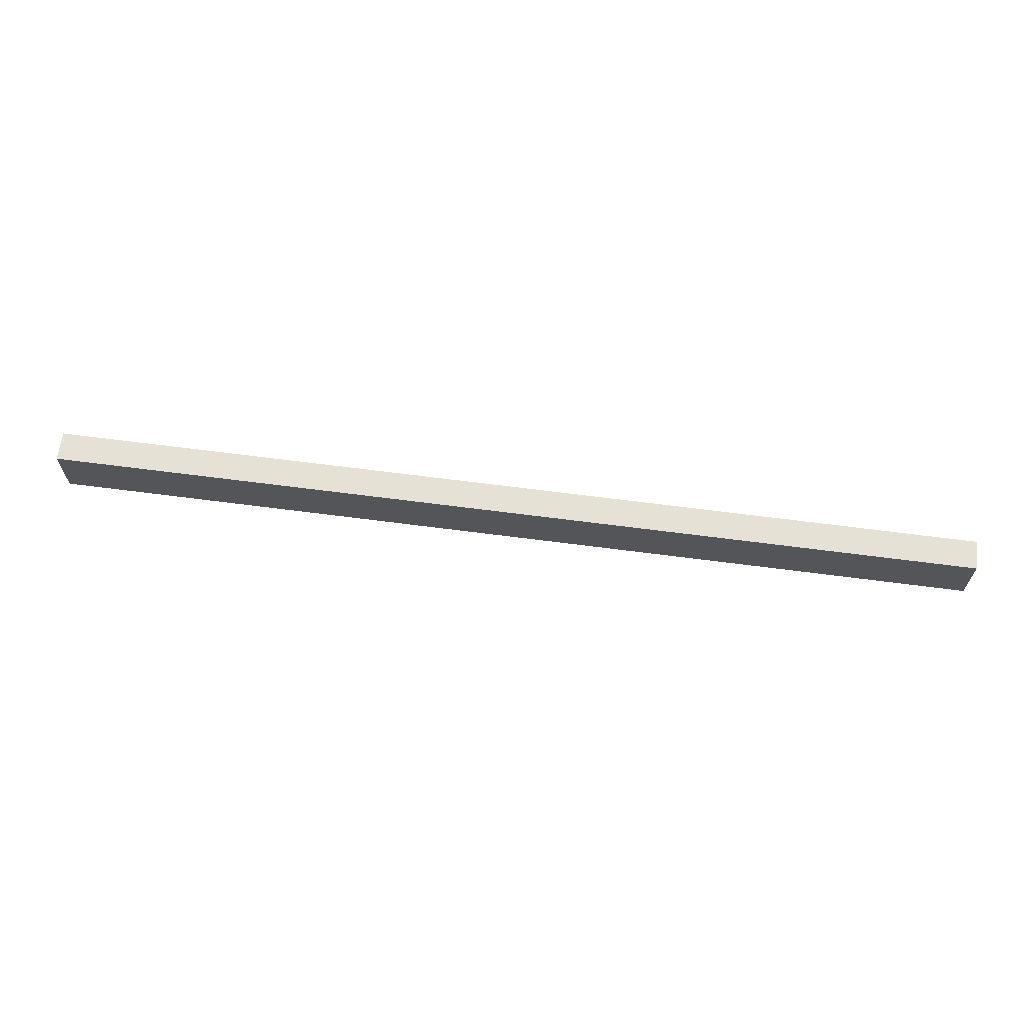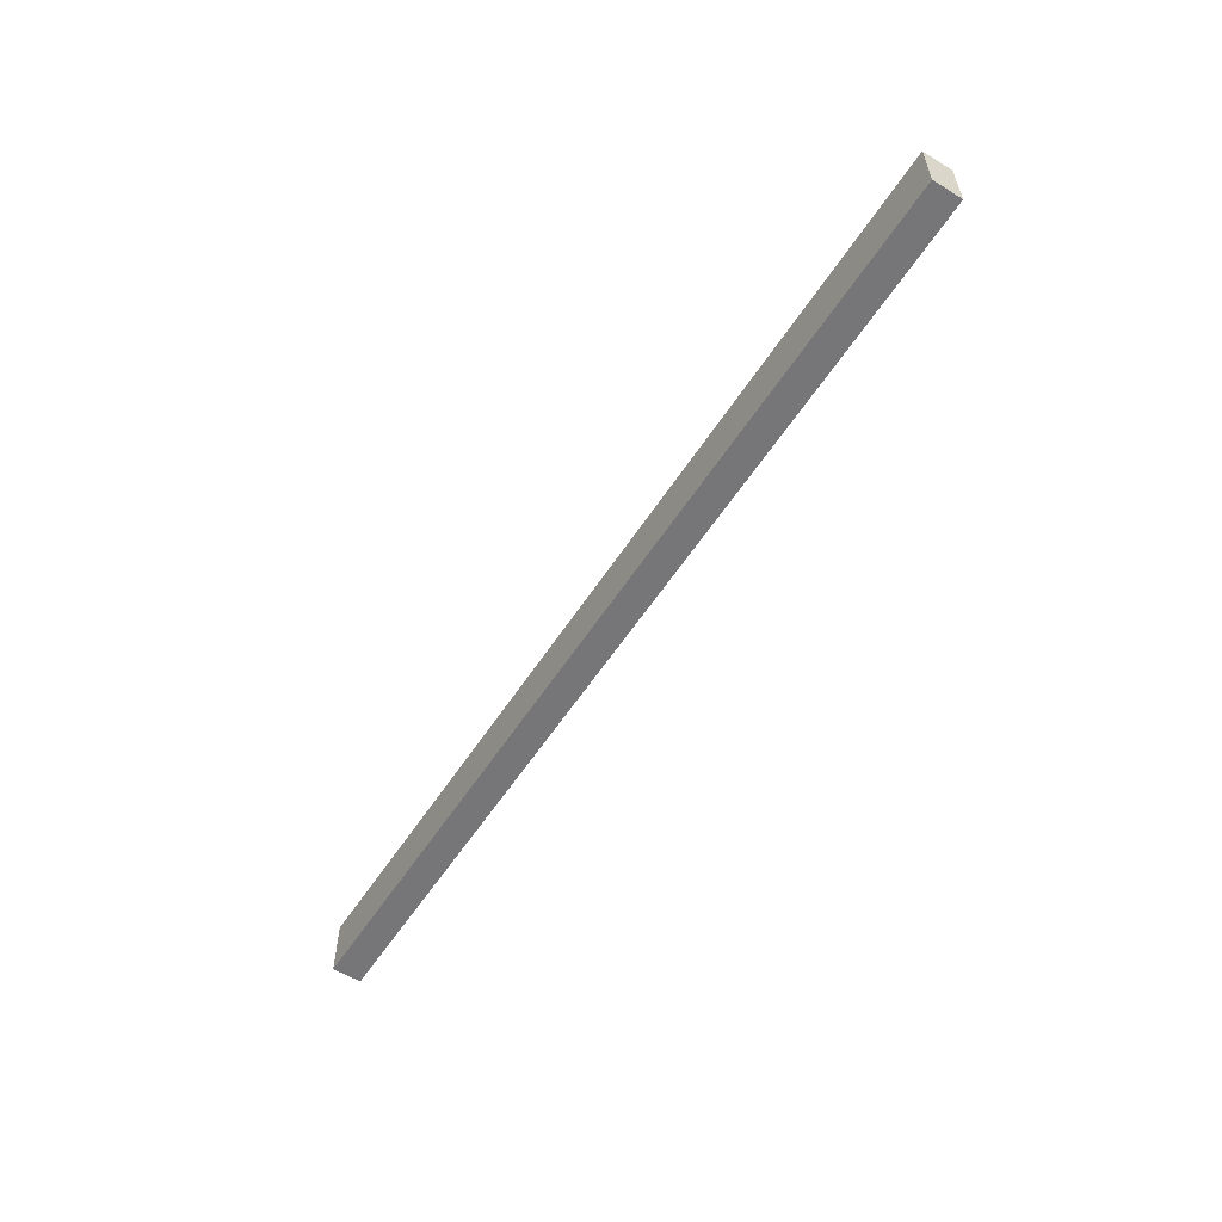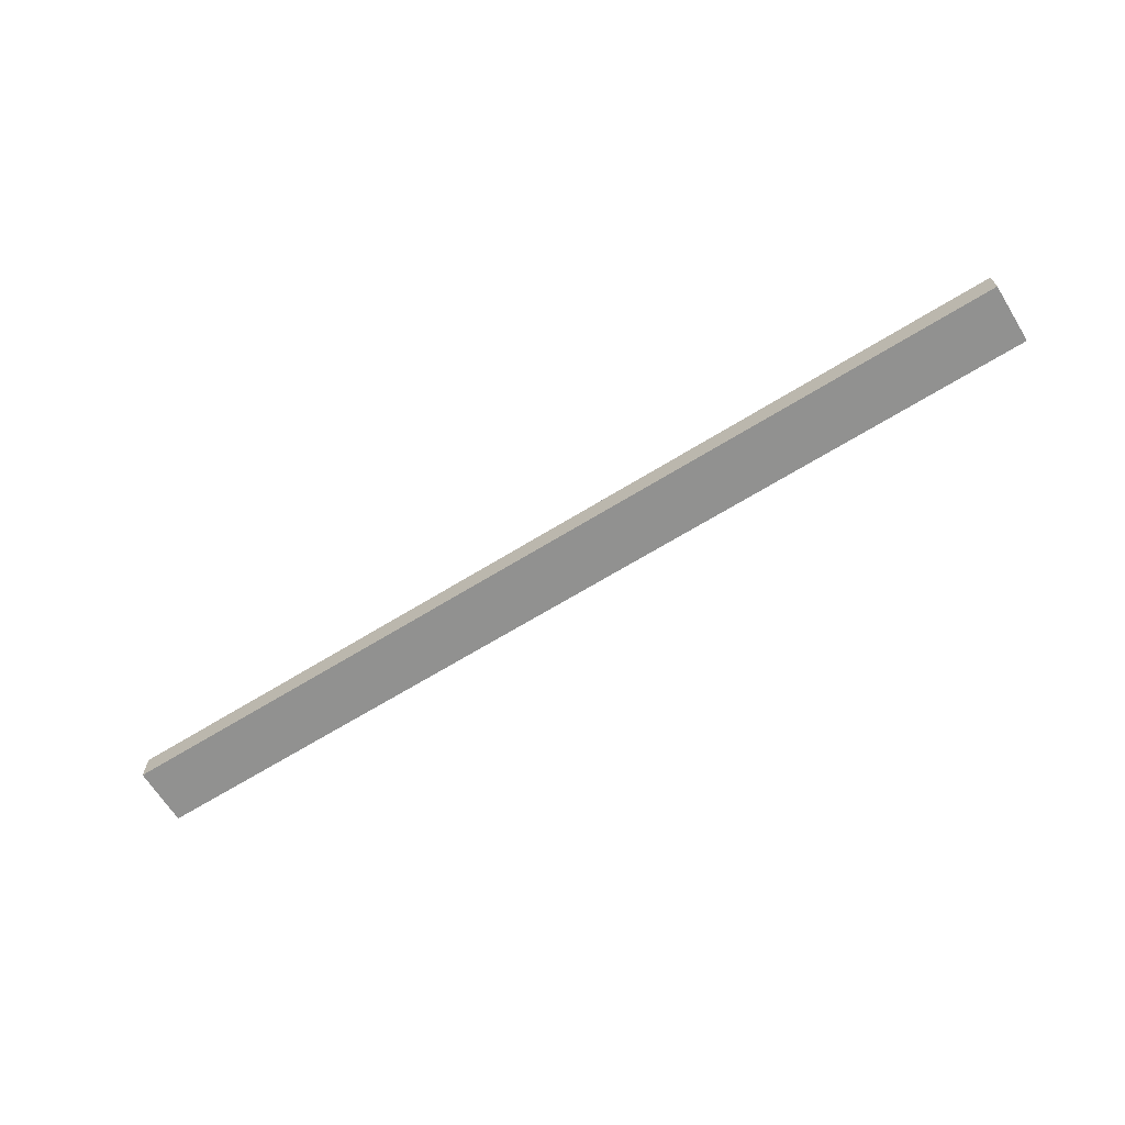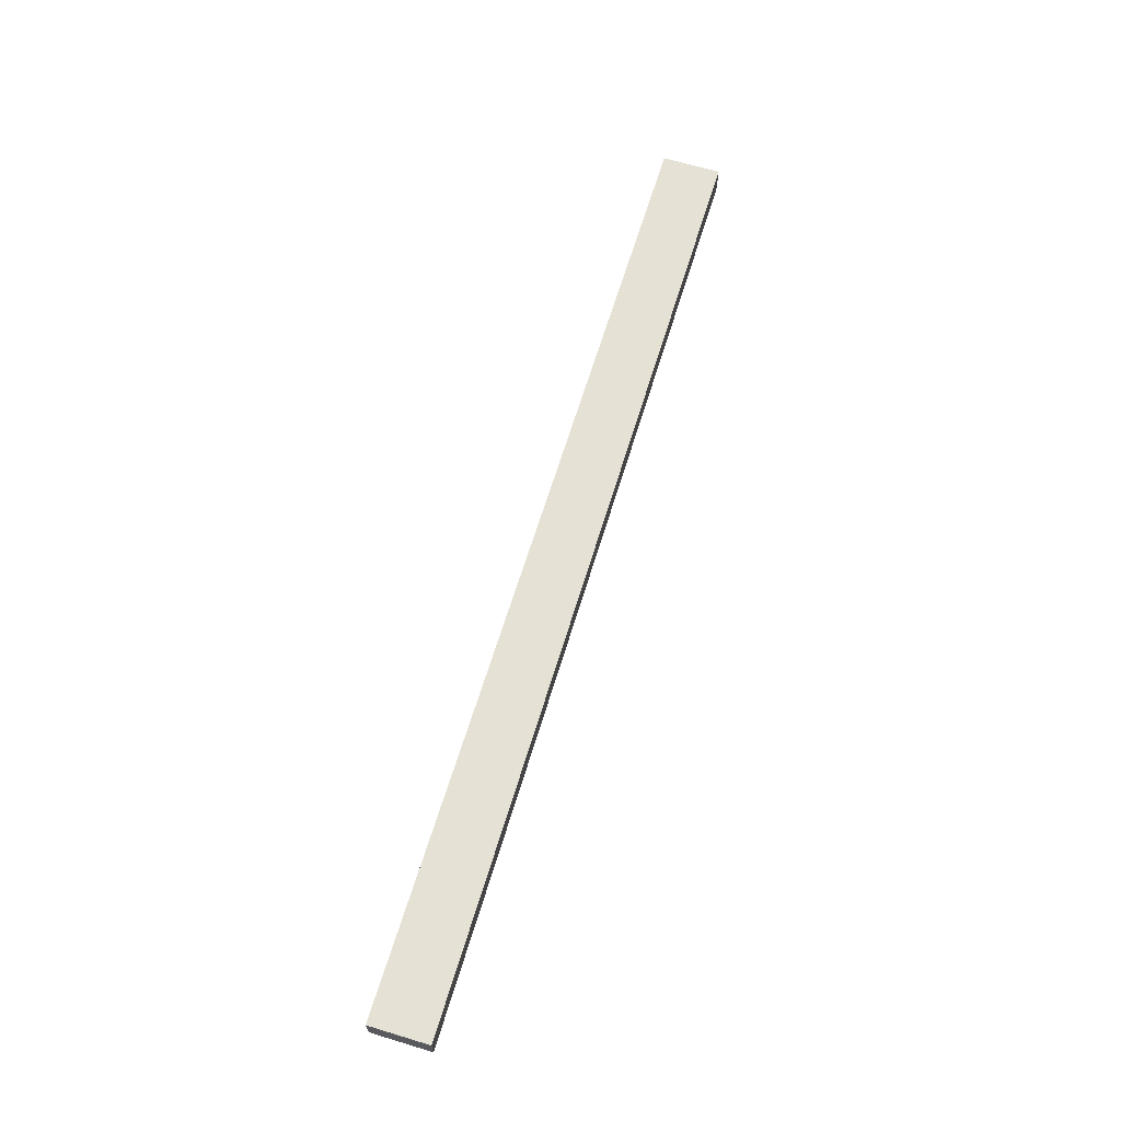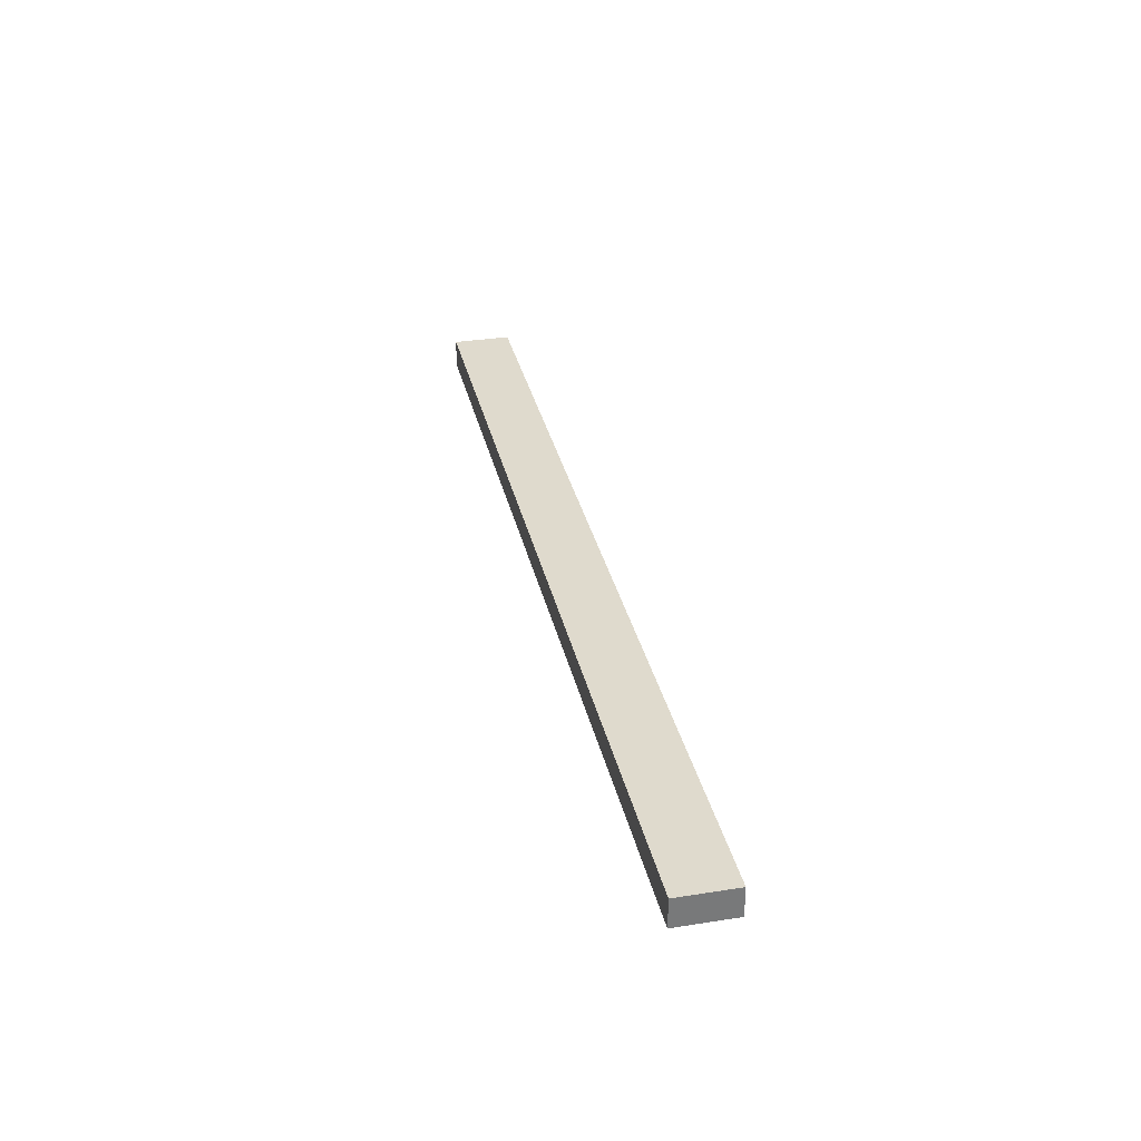
<metadata>
{"format":"obj","ext":"obj","renderer":"f3d","projection":"perspective","resolution":1024,"background":"white","views":[{"elev":65.1,"azim":-172.5,"up":"+Z"},{"elev":-56.9,"azim":-122.5,"up":"+Z"},{"elev":-65.9,"azim":-148.1,"up":"+Y"},{"elev":64.7,"azim":-73.1,"up":"+Y"},{"elev":32.7,"azim":-102.3,"up":"+Y"}]}
</metadata>
<code>
o panel_32x1x2
v -16 -0.5 1
v 16 -0.5 1
v 16 0.5 1
v -16 -0.5 1
v 16 0.5 1
v -16 0.5 1
v 16 -0.5 -1
v -16 -0.5 -1
v -16 0.5 -1
v 16 -0.5 -1
v -16 0.5 -1
v 16 0.5 -1
v -16 0.5 1
v 16 0.5 1
v 16 0.5 -1
v -16 0.5 1
v 16 0.5 -1
v -16 0.5 -1
v -16 -0.5 -1
v 16 -0.5 -1
v 16 -0.5 1
v -16 -0.5 -1
v 16 -0.5 1
v -16 -0.5 1
v -16 -0.5 -1
v -16 -0.5 1
v -16 0.5 1
v -16 -0.5 -1
v -16 0.5 1
v -16 0.5 -1
v 16 -0.5 1
v 16 -0.5 -1
v 16 0.5 -1
v 16 -0.5 1
v 16 0.5 -1
v 16 0.5 1
f 1 2 3
f 4 5 6
f 7 8 9
f 10 11 12
f 13 14 15
f 16 17 18
f 19 20 21
f 22 23 24
f 25 26 27
f 28 29 30
f 31 32 33
f 34 35 36

</code>
